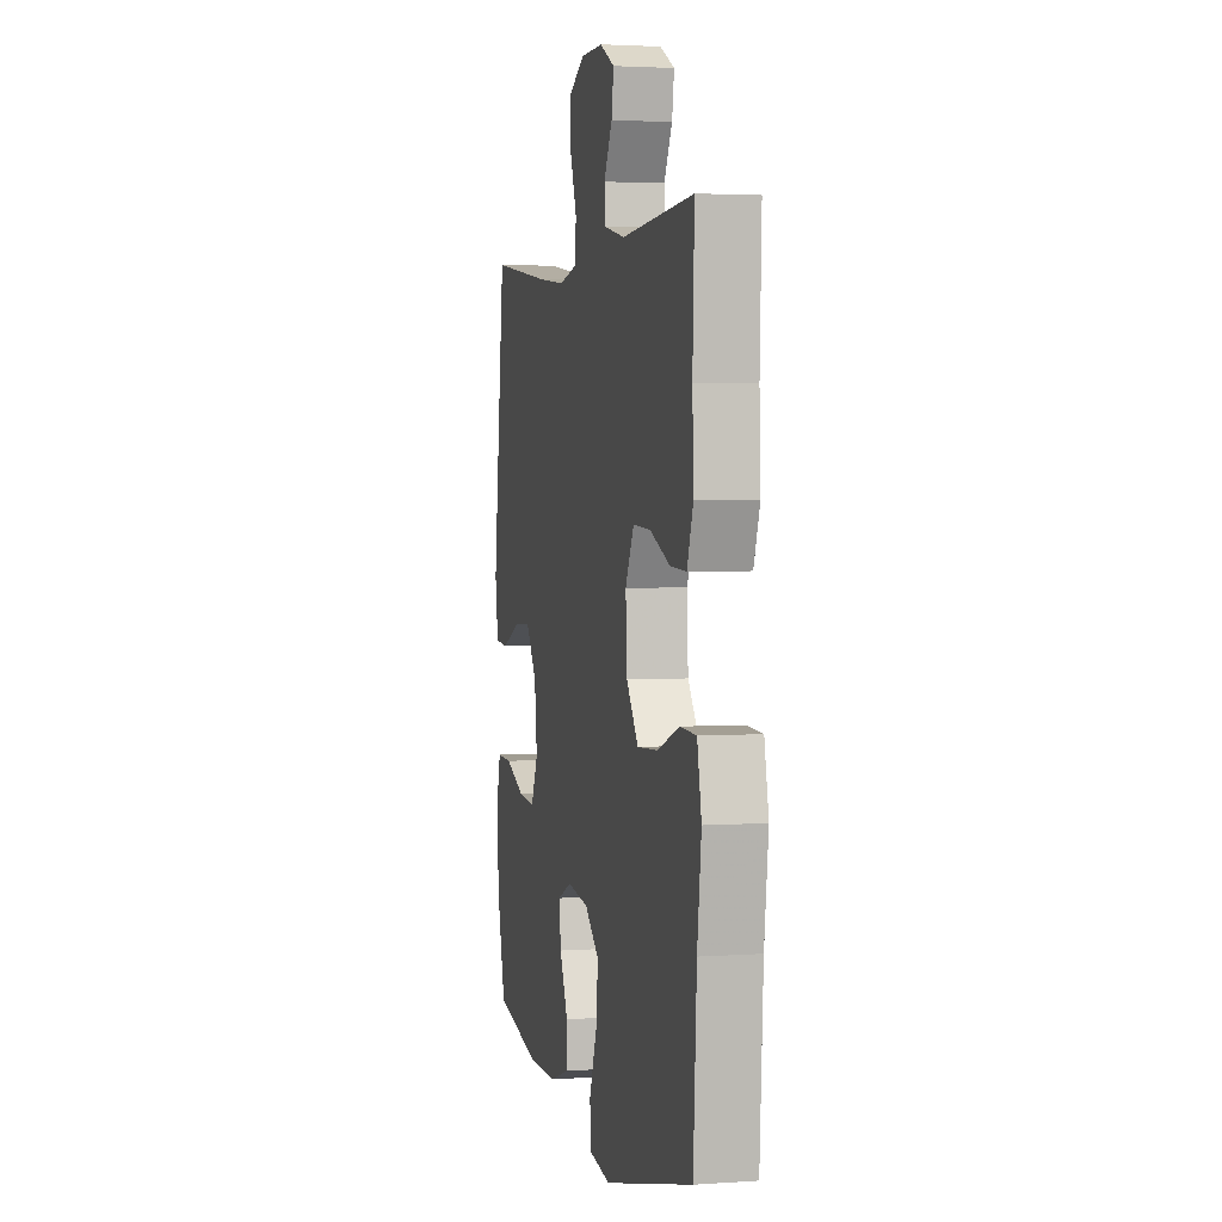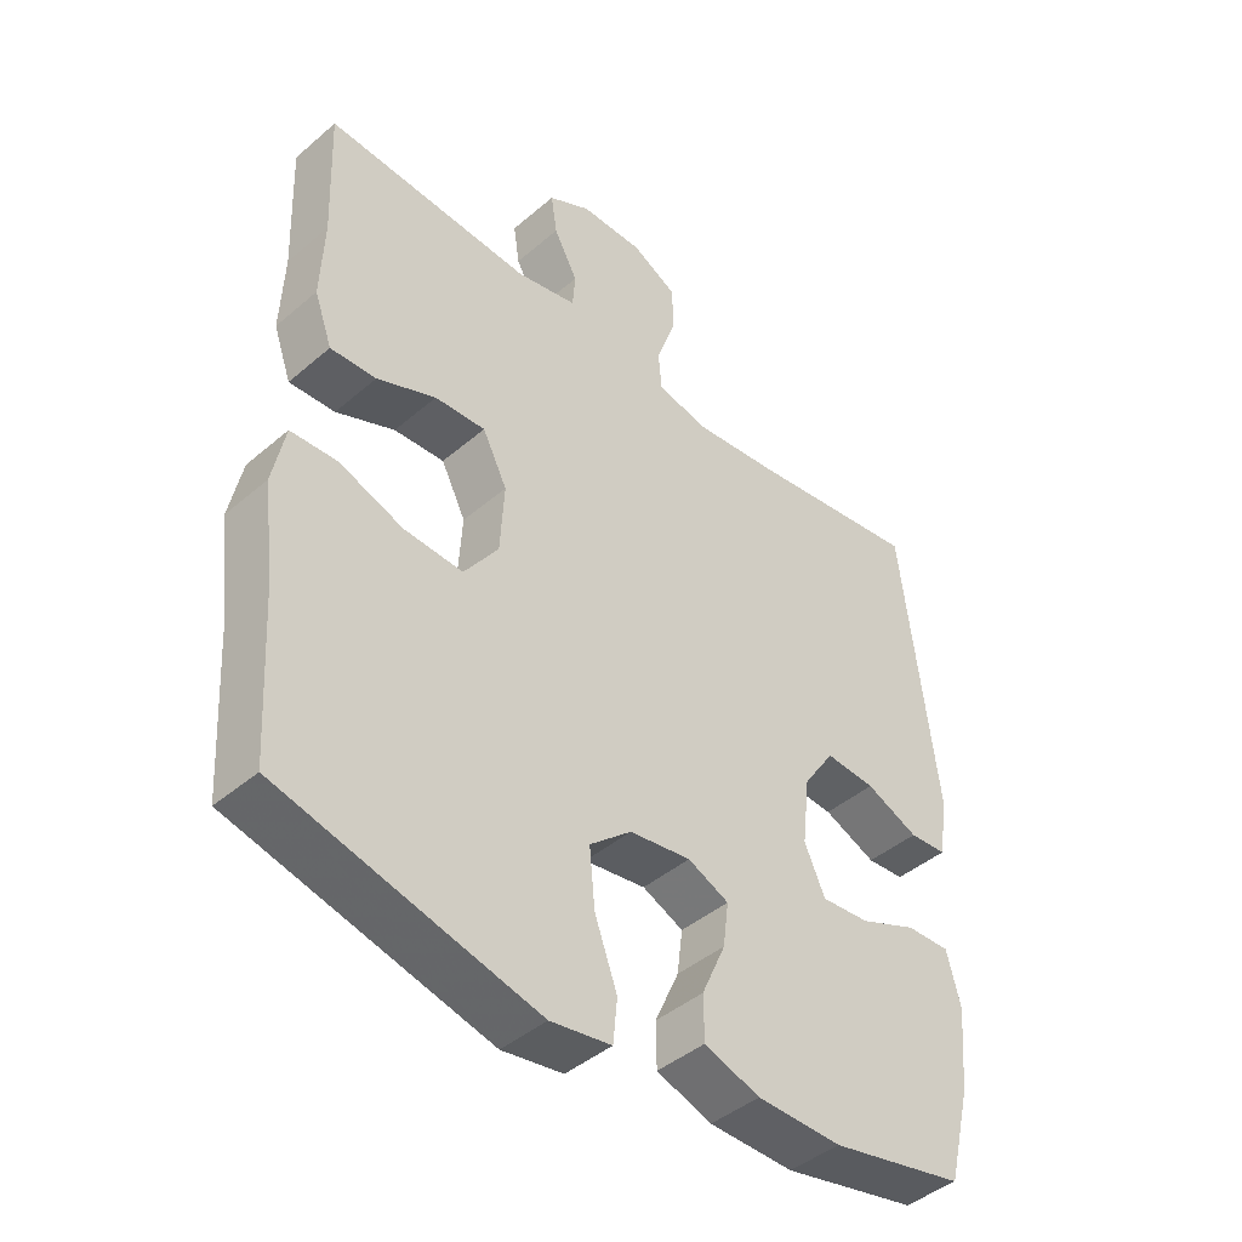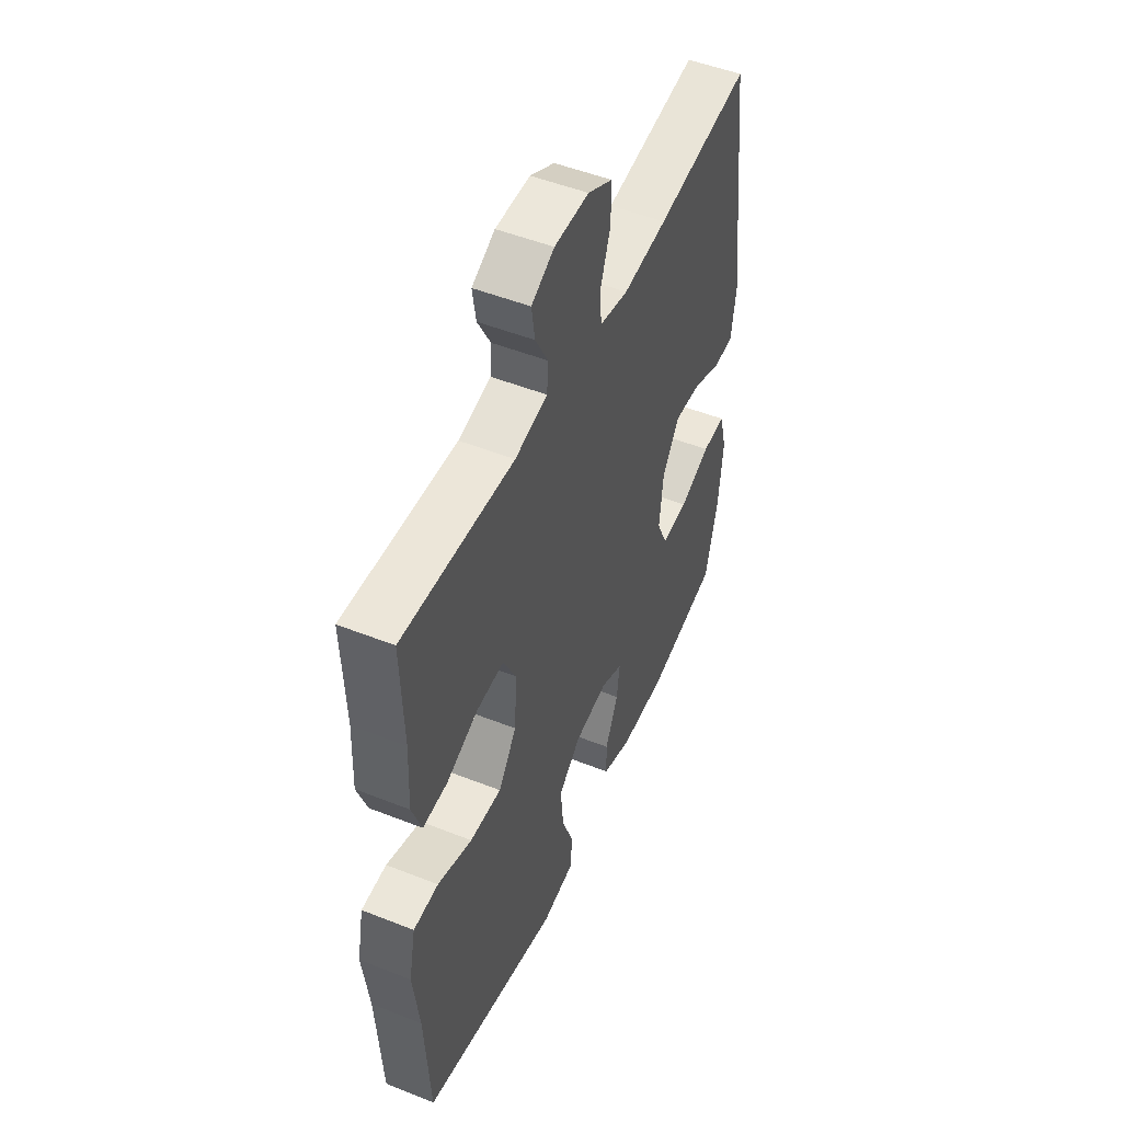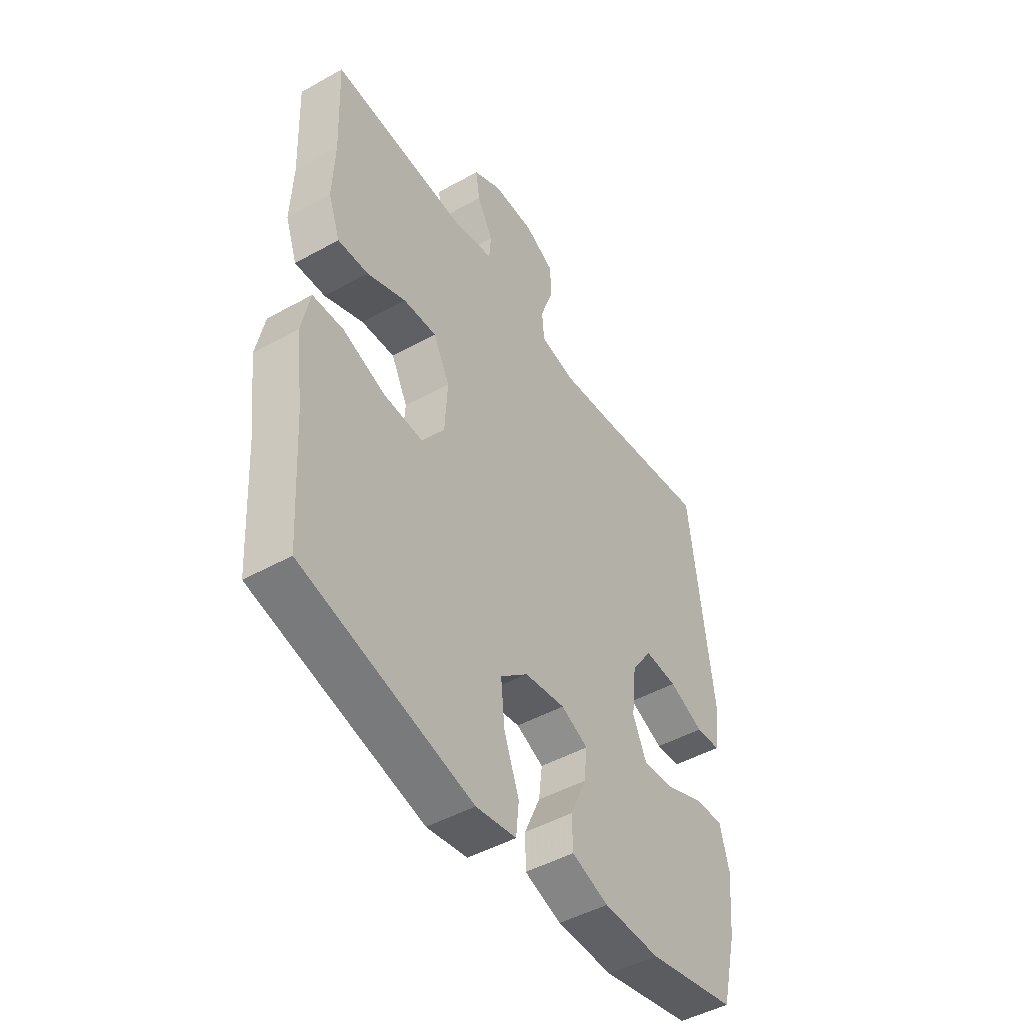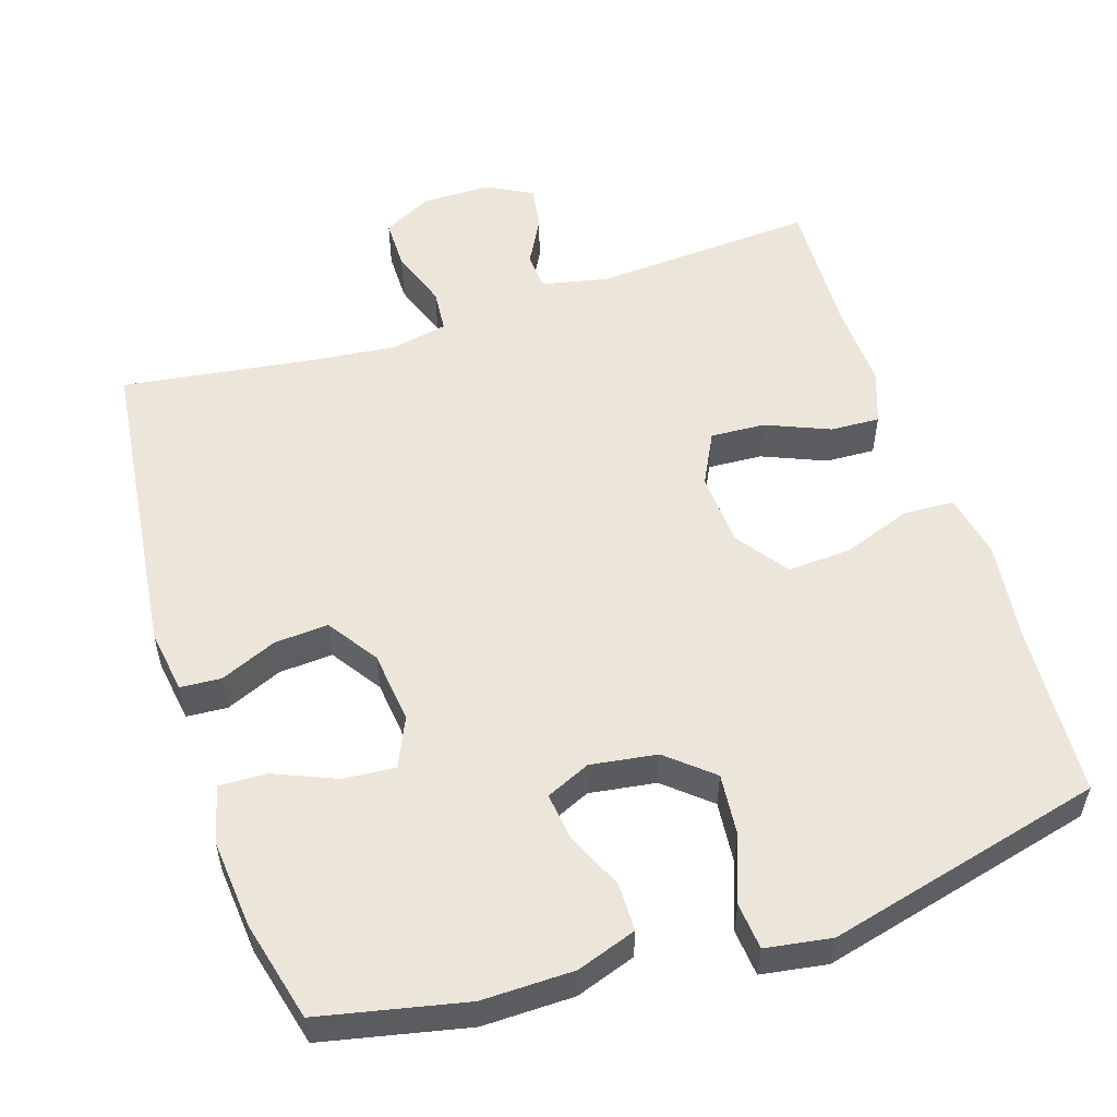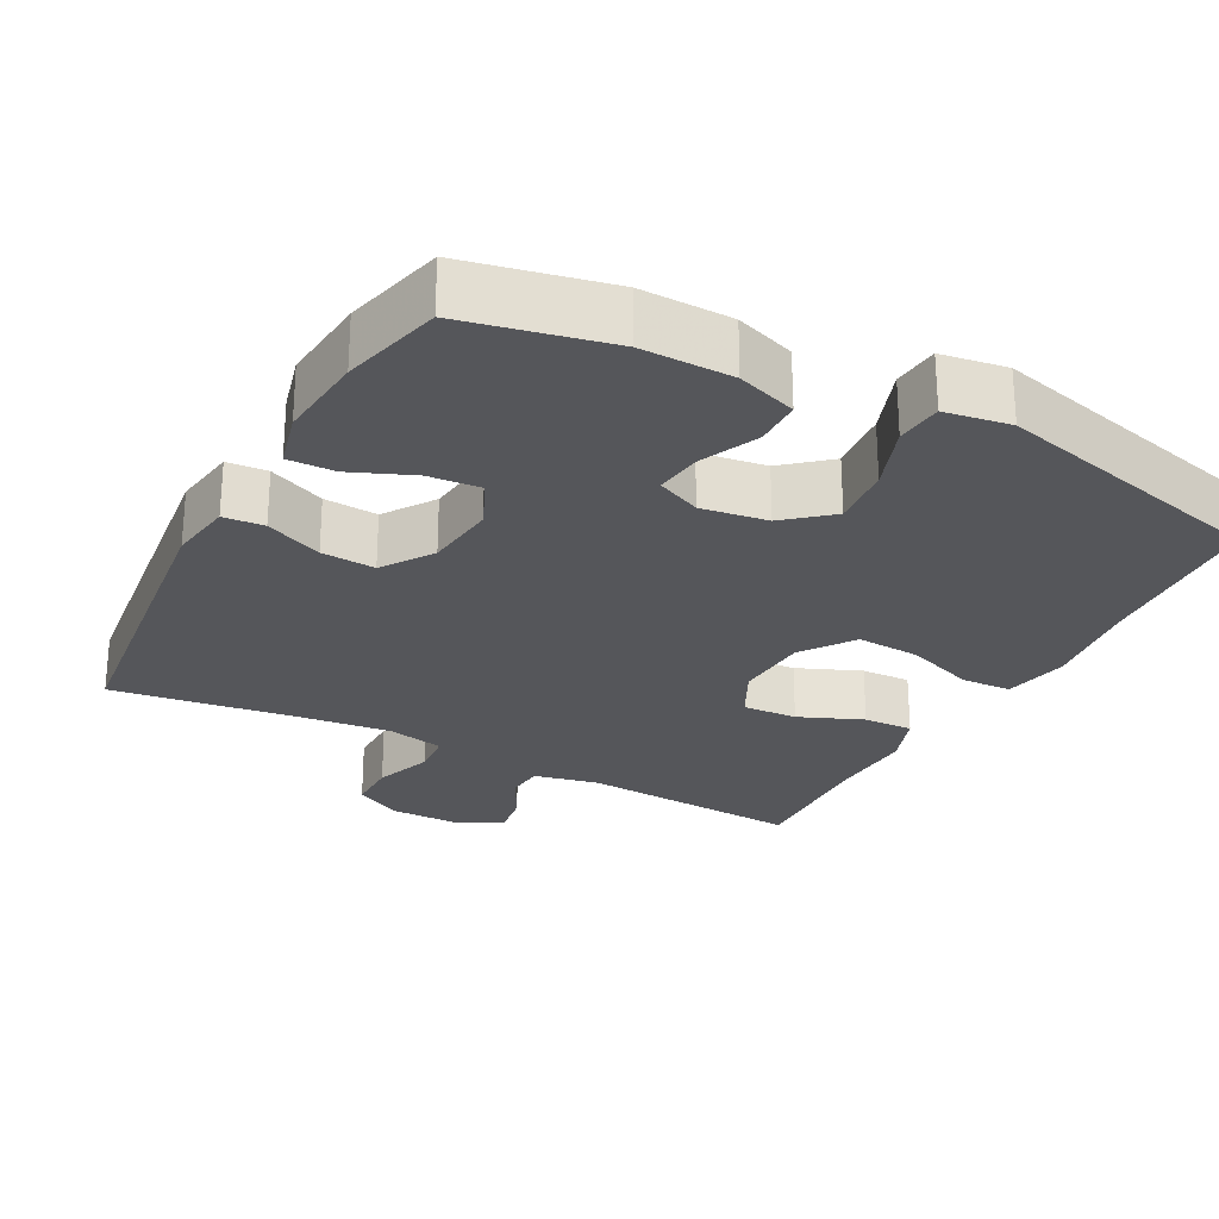
<metadata>
{"format":"obj","ext":"obj","renderer":"f3d","projection":"perspective","resolution":1024,"background":"white","views":[{"elev":3.0,"azim":-103.3,"up":"+Z"},{"elev":-43.4,"azim":-44.8,"up":"+Z"},{"elev":50.3,"azim":-66.5,"up":"+Z"},{"elev":-47.2,"azim":-57.7,"up":"+Z"},{"elev":54.4,"azim":162.1,"up":"+Y"},{"elev":-26.0,"azim":151.9,"up":"+Y"}]}
</metadata>
<code>
v -0.5 0.07 0.5
v -0.198 0.07 0.481
v -0.11 0.07 0.5
v -0.106 0.07 0.551
v -0.141 0.07 0.616
v -0.15 0.07 0.675
v -0.088 0.07 0.708
v 0.005 0.07 0.708
v 0.071 0.07 0.673
v 0.071 0.07 0.604
v 0.043 0.07 0.525
v 0.048 0.07 0.467
v 0.125 0.07 0.451
v 0.244 0.07 0.464
v 0.5 0.07 0.5
v 0.551 0.07 0.077
v 0.538 0.07 -0.01
v 0.483 0.07 -0.014
v 0.406 0.07 0.019
v 0.333 0.07 0.024
v 0.287 0.07 -0.044
v 0.276 0.07 -0.142
v 0.306 0.07 -0.209
v 0.377 0.07 -0.203
v 0.461 0.07 -0.168
v 0.525 0.07 -0.166
v 0.545 0.07 -0.243
v 0.534 0.07 -0.364
v 0.5 0.07 -0.5
v 0.303 0.07 -0.542
v 0.179 0.07 -0.54
v 0.098 0.07 -0.512
v 0.097 0.07 -0.448
v 0.132 0.07 -0.369
v 0.14 0.07 -0.305
v 0.08 0.07 -0.278
v -0.01 0.07 -0.291
v -0.071 0.07 -0.343
v -0.063 0.07 -0.427
v -0.03 0.07 -0.517
v -0.036 0.07 -0.58
v -0.125 0.07 -0.594
v -0.5 0.07 -0.5
v -0.514 0.07 -0.264
v -0.531 0.07 -0.129
v -0.513 0.07 -0.041
v -0.445 0.07 -0.038
v -0.351 0.07 -0.072
v -0.265 0.07 -0.077
v -0.215 0.07 -0.007
v -0.209 0.07 0.094
v -0.245 0.07 0.165
v -0.319 0.07 0.161
v -0.405 0.07 0.125
v -0.472 0.07 0.122
v -0.498 0.07 0.195
v -0.493 0.07 0.312
v -0.5 0 0.5
v -0.198 0 0.481
v -0.11 0 0.5
v -0.106 0 0.551
v -0.141 0 0.616
v -0.15 0 0.675
v -0.088 0 0.708
v 0.005 0 0.708
v 0.071 0 0.673
v 0.071 0 0.604
v 0.043 0 0.525
v 0.048 0 0.467
v 0.125 0 0.451
v 0.244 0 0.464
v 0.5 0 0.5
v 0.551 0 0.077
v 0.538 0 -0.01
v 0.483 0 -0.014
v 0.406 0 0.019
v 0.333 0 0.024
v 0.287 0 -0.044
v 0.276 0 -0.142
v 0.306 0 -0.209
v 0.377 0 -0.203
v 0.461 0 -0.168
v 0.525 0 -0.166
v 0.545 0 -0.243
v 0.534 0 -0.364
v 0.5 0 -0.5
v 0.303 0 -0.542
v 0.179 0 -0.54
v 0.098 0 -0.512
v 0.097 0 -0.448
v 0.132 0 -0.369
v 0.14 0 -0.305
v 0.08 0 -0.278
v -0.01 0 -0.291
v -0.071 0 -0.343
v -0.063 0 -0.427
v -0.03 0 -0.517
v -0.036 0 -0.58
v -0.125 0 -0.594
v -0.5 0 -0.5
v -0.514 0 -0.264
v -0.531 0 -0.129
v -0.513 0 -0.041
v -0.445 0 -0.038
v -0.351 0 -0.072
v -0.265 0 -0.077
v -0.215 0 -0.007
v -0.209 0 0.094
v -0.245 0 0.165
v -0.319 0 0.161
v -0.405 0 0.125
v -0.472 0 0.122
v -0.498 0 0.195
v -0.493 0 0.312
f 55 56 57
f 54 55 57
f 53 54 57
f 57 1 2
f 53 57 2
f 52 53 2
f 51 52 2 3
f 50 51 3
f 46 47 48
f 45 46 48
f 44 45 48
f 44 48 49
f 43 44 49
f 42 43 49
f 41 42 49
f 40 41 49
f 39 40 49
f 38 39 49 50
f 32 33 34
f 31 32 34
f 30 31 34
f 29 30 34
f 28 29 34
f 27 28 34
f 26 27 34
f 25 26 34
f 24 25 34
f 23 24 34 35
f 22 23 35 36
f 17 18 19
f 16 17 19
f 15 16 19
f 14 15 19
f 13 14 19 20
f 12 13 20 21
f 9 10 11
f 8 9 11
f 7 8 11
f 6 7 11
f 5 6 11
f 4 5 11
f 3 4 11 12
f 50 3 12
f 38 50 12
f 37 38 12
f 22 36 37
f 21 22 37
f 12 21 37
f 114 113 112
f 114 112 111
f 114 111 110
f 59 58 114
f 59 114 110
f 59 110 109
f 60 59 109 108
f 60 108 107
f 105 104 103
f 105 103 102
f 105 102 101
f 106 105 101
f 106 101 100
f 106 100 99
f 106 99 98
f 106 98 97
f 106 97 96
f 107 106 96 95
f 91 90 89
f 91 89 88
f 91 88 87
f 91 87 86
f 91 86 85
f 91 85 84
f 91 84 83
f 91 83 82
f 91 82 81
f 92 91 81 80
f 93 92 80 79
f 76 75 74
f 76 74 73
f 76 73 72
f 76 72 71
f 77 76 71 70
f 78 77 70 69
f 68 67 66
f 68 66 65
f 68 65 64
f 68 64 63
f 68 63 62
f 68 62 61
f 69 68 61 60
f 69 60 107
f 69 107 95
f 69 95 94
f 94 93 79
f 94 79 78
f 94 78 69
f 1 58 59 2
f 2 59 60 3
f 3 60 61 4
f 4 61 62 5
f 5 62 63 6
f 6 63 64 7
f 7 64 65 8
f 8 65 66 9
f 9 66 67 10
f 10 67 68 11
f 11 68 69 12
f 12 69 70 13
f 13 70 71 14
f 14 71 72 15
f 15 72 73 16
f 16 73 74 17
f 17 74 75 18
f 18 75 76 19
f 19 76 77 20
f 20 77 78 21
f 21 78 79 22
f 22 79 80 23
f 23 80 81 24
f 24 81 82 25
f 25 82 83 26
f 26 83 84 27
f 27 84 85 28
f 28 85 86 29
f 29 86 87 30
f 30 87 88 31
f 31 88 89 32
f 32 89 90 33
f 33 90 91 34
f 34 91 92 35
f 35 92 93 36
f 36 93 94 37
f 37 94 95 38
f 38 95 96 39
f 39 96 97 40
f 40 97 98 41
f 41 98 99 42
f 42 99 100 43
f 43 100 101 44
f 44 101 102 45
f 45 102 103 46
f 46 103 104 47
f 47 104 105 48
f 48 105 106 49
f 49 106 107 50
f 50 107 108 51
f 51 108 109 52
f 52 109 110 53
f 53 110 111 54
f 54 111 112 55
f 55 112 113 56
f 56 113 114 57
f 57 114 58 1

</code>
